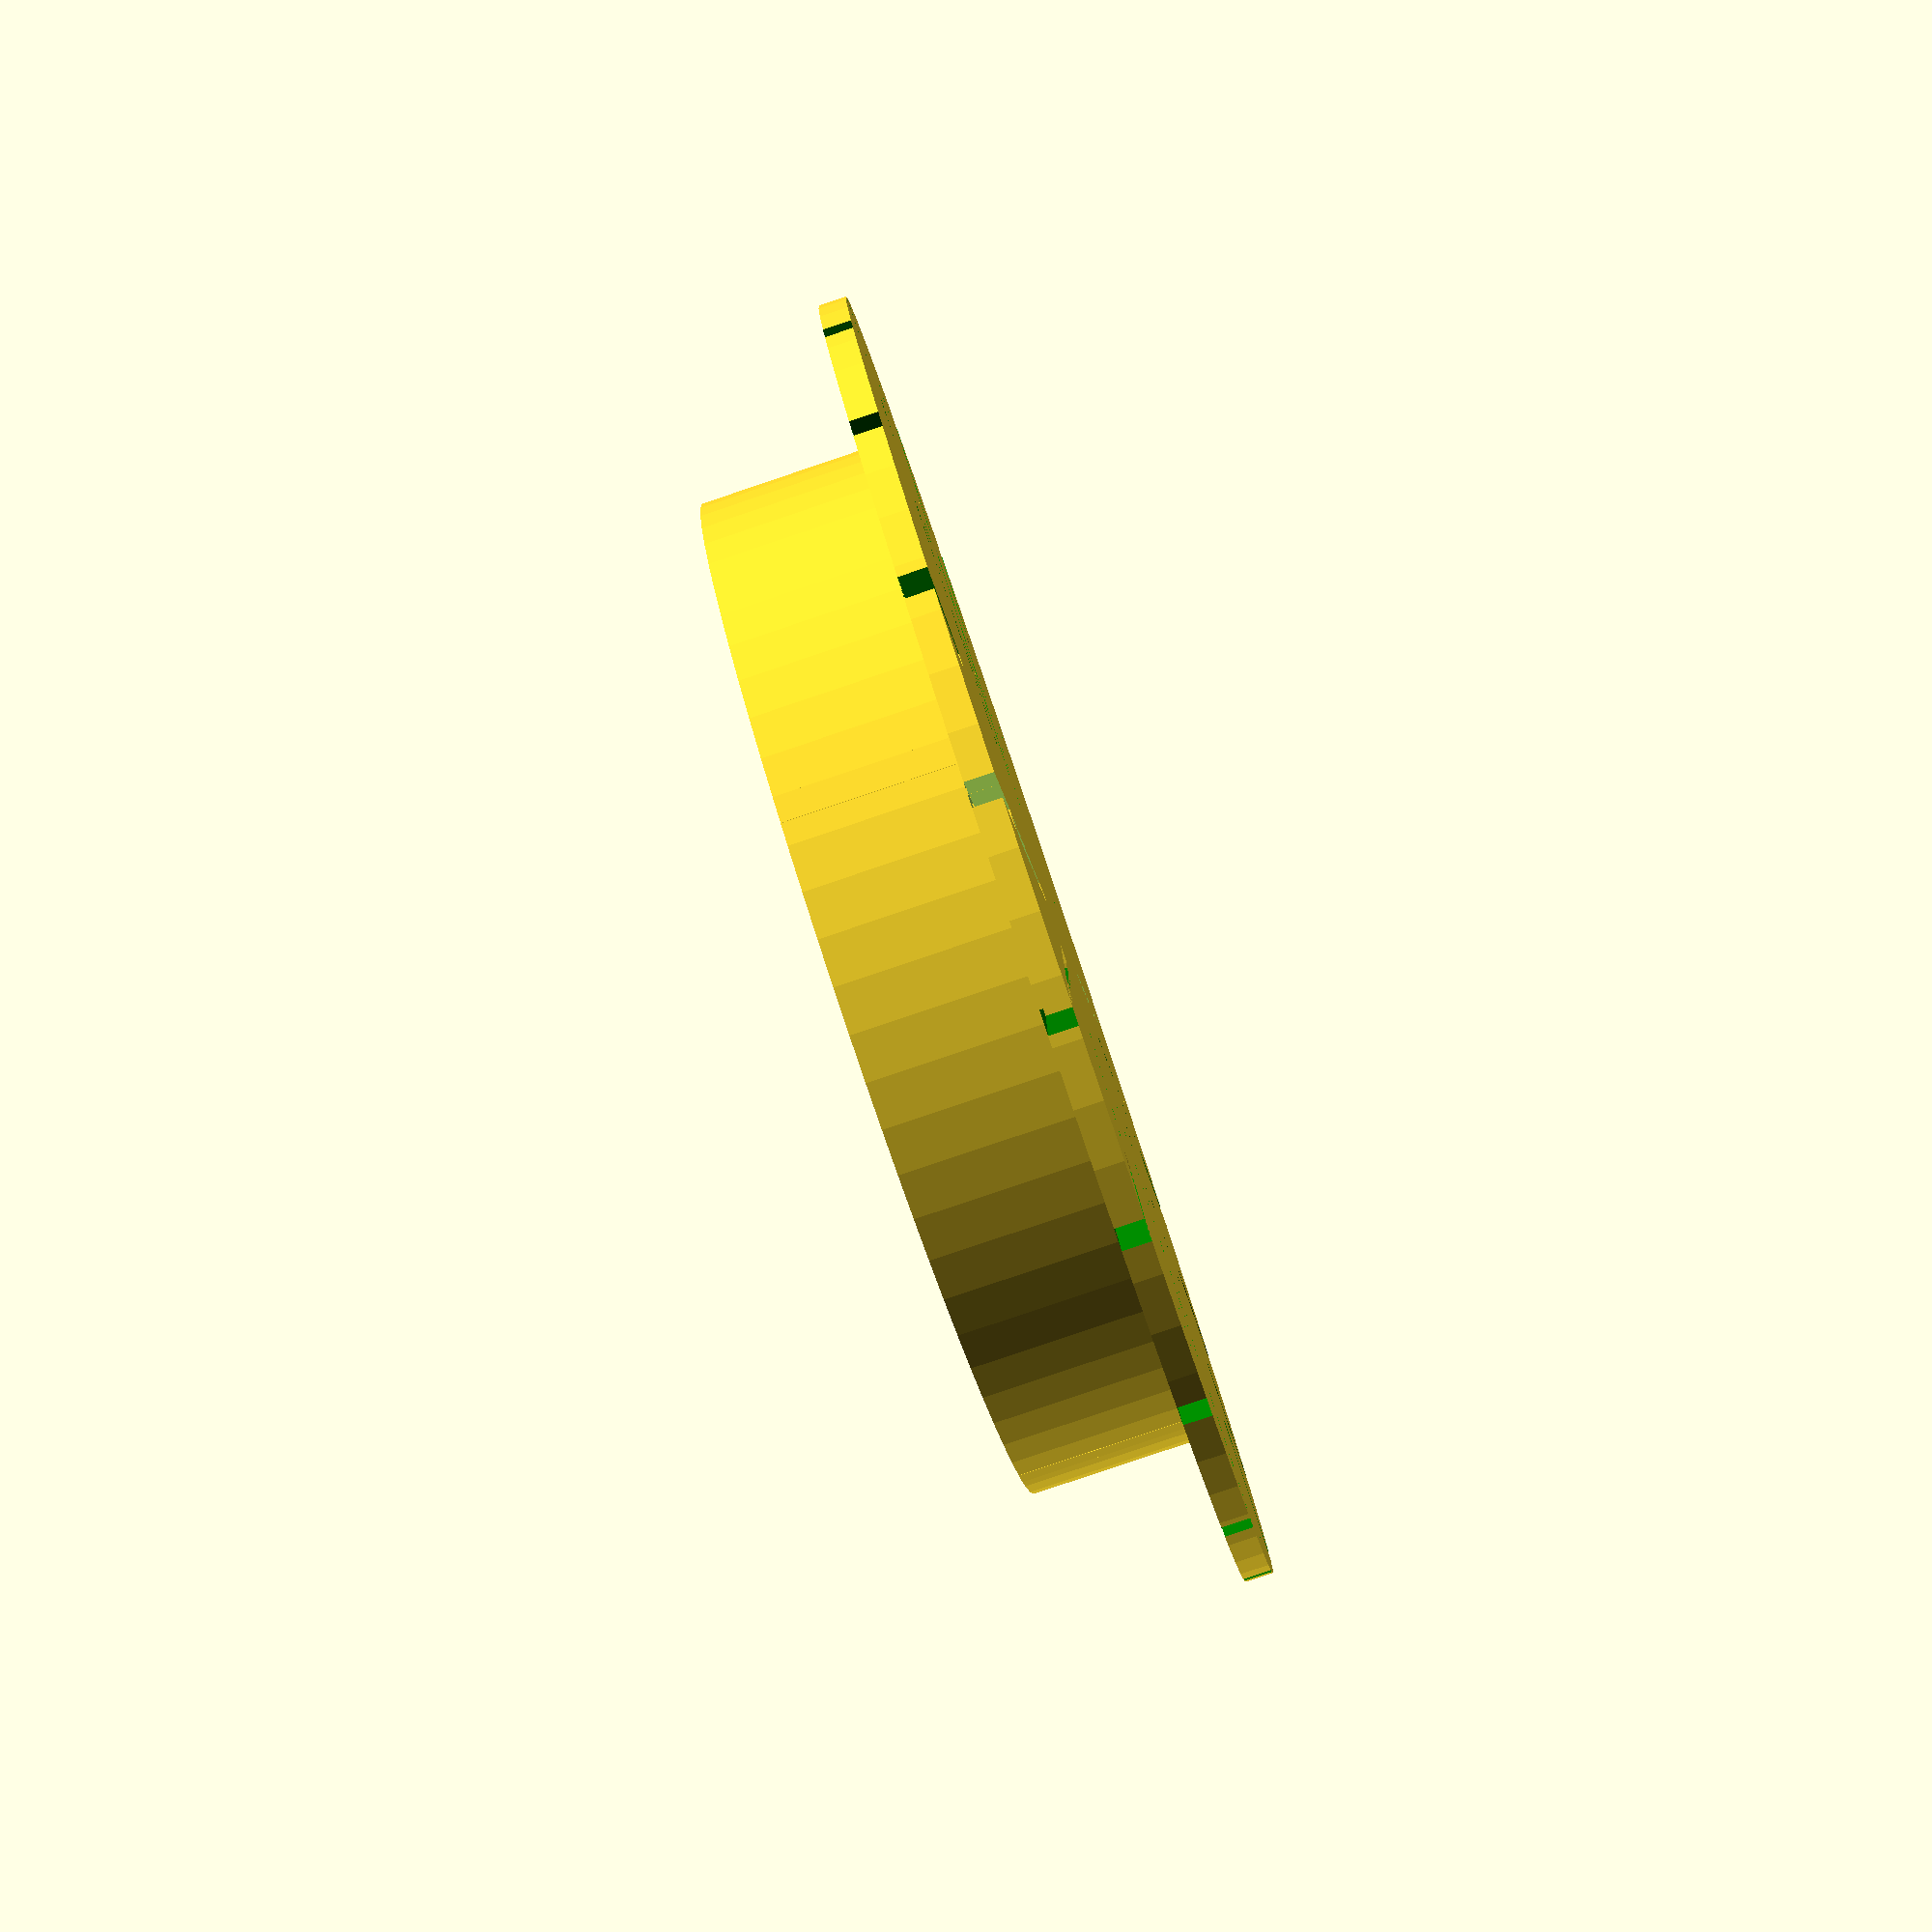
<openscad>
$fn=72;
/*[Hole]*/
hole_diameter=80.0;
/*[Cover]*/
extend_distance=10.0;//[10.0,15.0,20.0]
inner_diameter=30.0;
cover_thickness=2.1;//[1.8,2.1,2.4,2.7]
slit_width=1.8;//[1.5,1.8,2.1]
num_slit=10;//[8,10,12,14]
/*[Frame]*/
//gap between wall and frame (mm)
gap=1.0;//[0.5,1.0,1.5,2.0]
frame_thickness=2.0;//[1.5,2.0,2.5]
frame_height=15.0;//[10.0,15.0,20.0,25.0]

module cover0(hole_diameter,extend_distance,cover_thickness){
cylinder(cover_thickness,(hole_diameter+2*extend_distance)/2,(hole_diameter+2*extend_distance)/2,center=true);
}

module cover1(inner_diameter,cover_thickness){
cylinder(cover_thickness,inner_diameter/2,inner_diameter/2,center=true);
}

module slits(hole_diameter,extend_distance,cover_thickness,slit_width,num_slit){
    cube([slit_width,hole_diameter+2*extend_distance,cover_thickness],true);
    da=180.0/num_slit;
    for(i=[2:num_slit]){
        color("green")
        rotate([0,0,(i-1)*da])
         cube([slit_width,hole_diameter+2*extend_distance,cover_thickness],true);
        
        }
     }

module frame0(hole_diameter,frame_height,gap,frame_thickness){
difference(){
cylinder(frame_height,(hole_diameter-2*gap)/2,(hole_diameter-2*gap)/2,center=true);
cylinder(frame_height,(hole_diameter-2*gap-2*frame_thickness)/2,(hole_diameter-2*gap-2*frame_thickness)/2,center=true);    
}
}
module frame1(hole_diameter,frame_height,gap,frame_thickness){
    da=180.0/num_slit;
    rotate([0,0,0.5*da])
    cube([frame_thickness,hole_diameter-2*gap,frame_height],true);
    rotate([0,0,0.5*da+90.0])
    cube([frame_thickness,hole_diameter-2*gap,frame_height],true);
    
}


union(){ 
 union(){    
difference(){
    cover0(hole_diameter,extend_distance,cover_thickness);
    slits(hole_diameter,extend_distance,cover_thickness,slit_width,num_slit);
       
    }     
cover1(inner_diameter,cover_thickness);     
}


translate([0,0,(frame_height-cover_thickness)/2])
union(){
frame0(hole_diameter,frame_height,gap,frame_thickness);
frame1(hole_diameter,frame_height,gap,frame_thickness);
}
}
</openscad>
<views>
elev=263.5 azim=341.7 roll=71.4 proj=p view=wireframe
</views>
